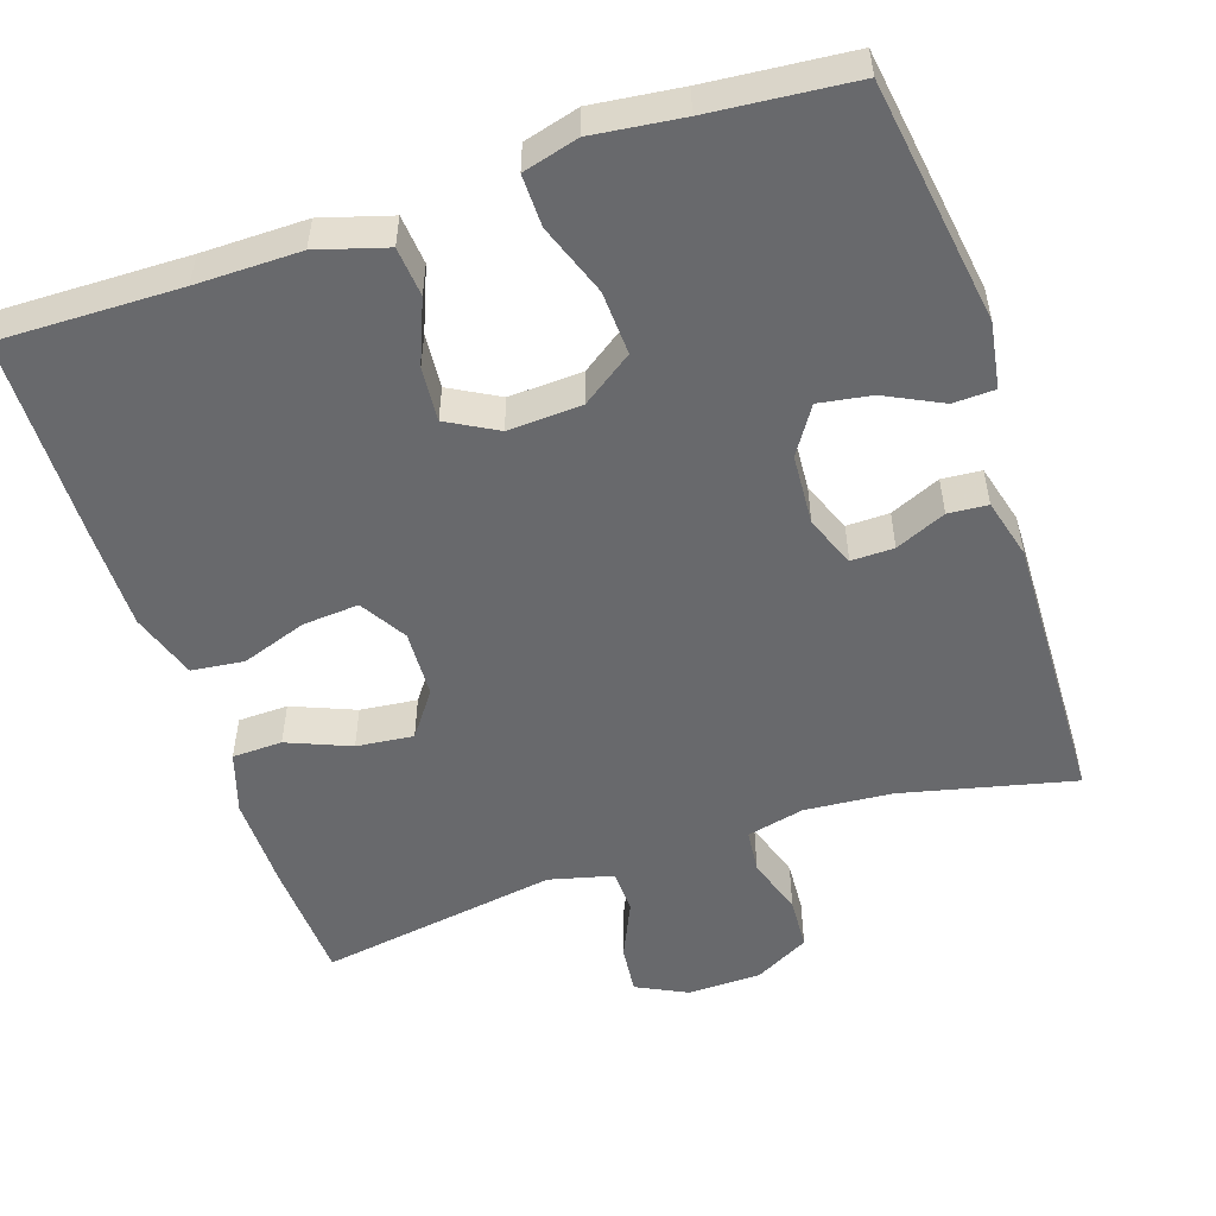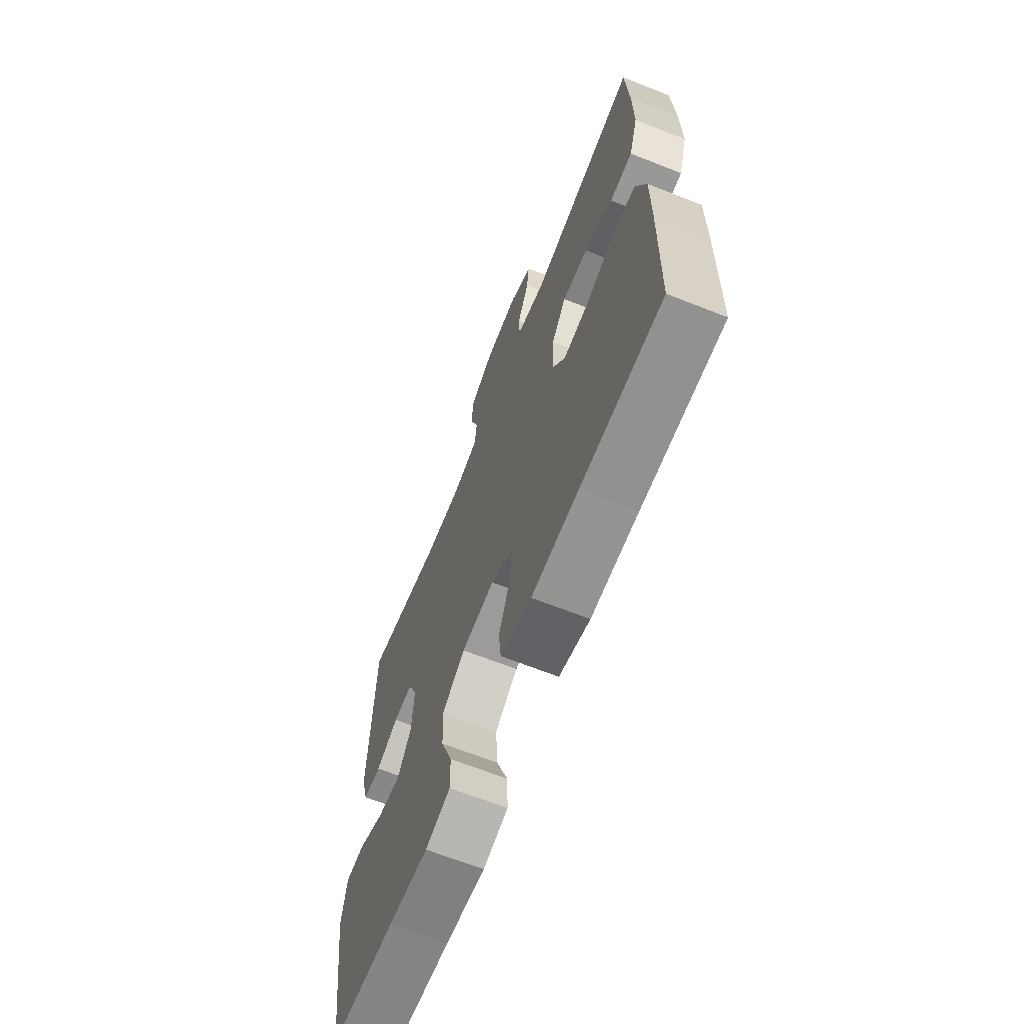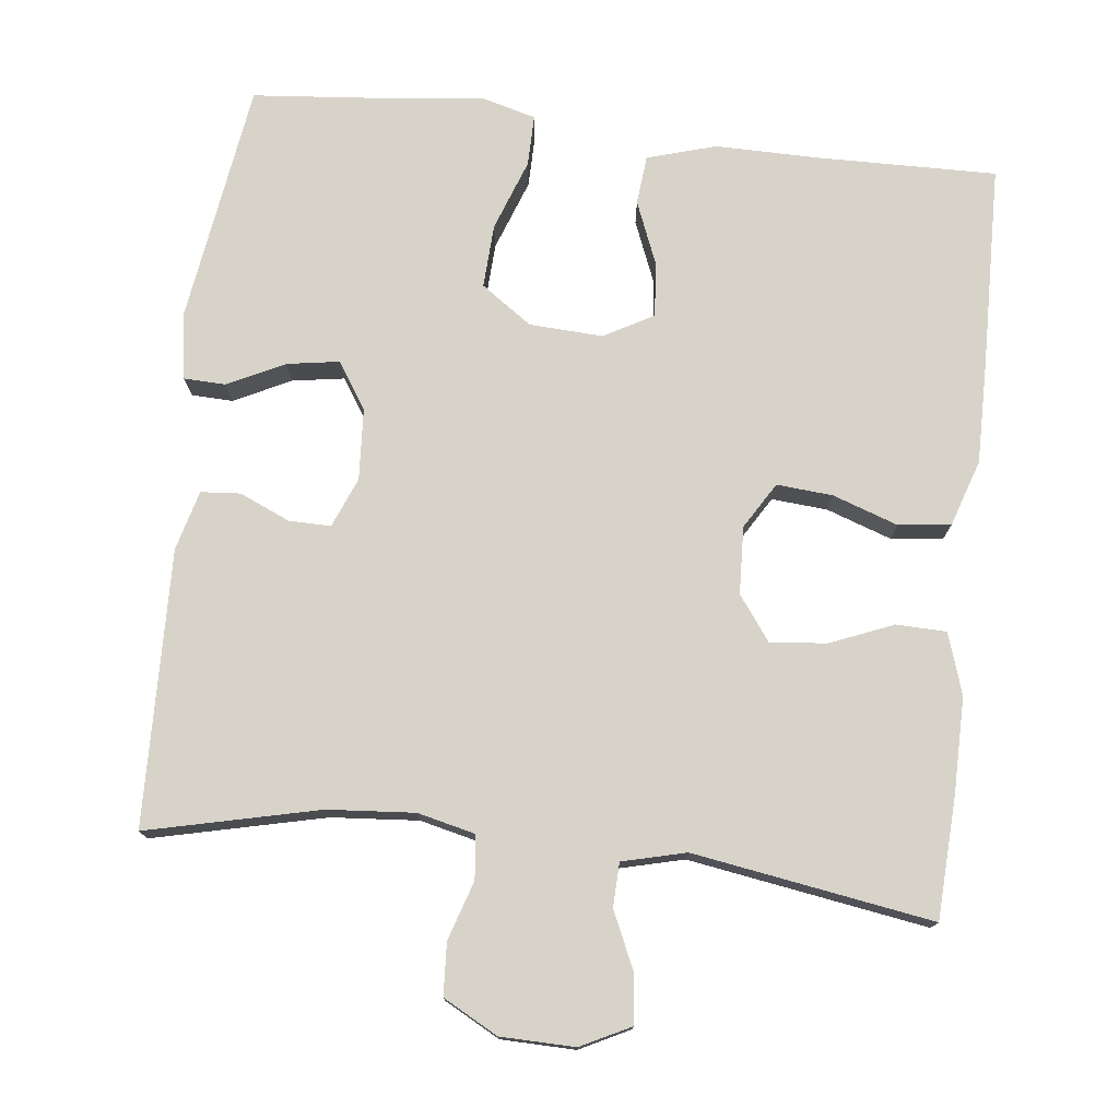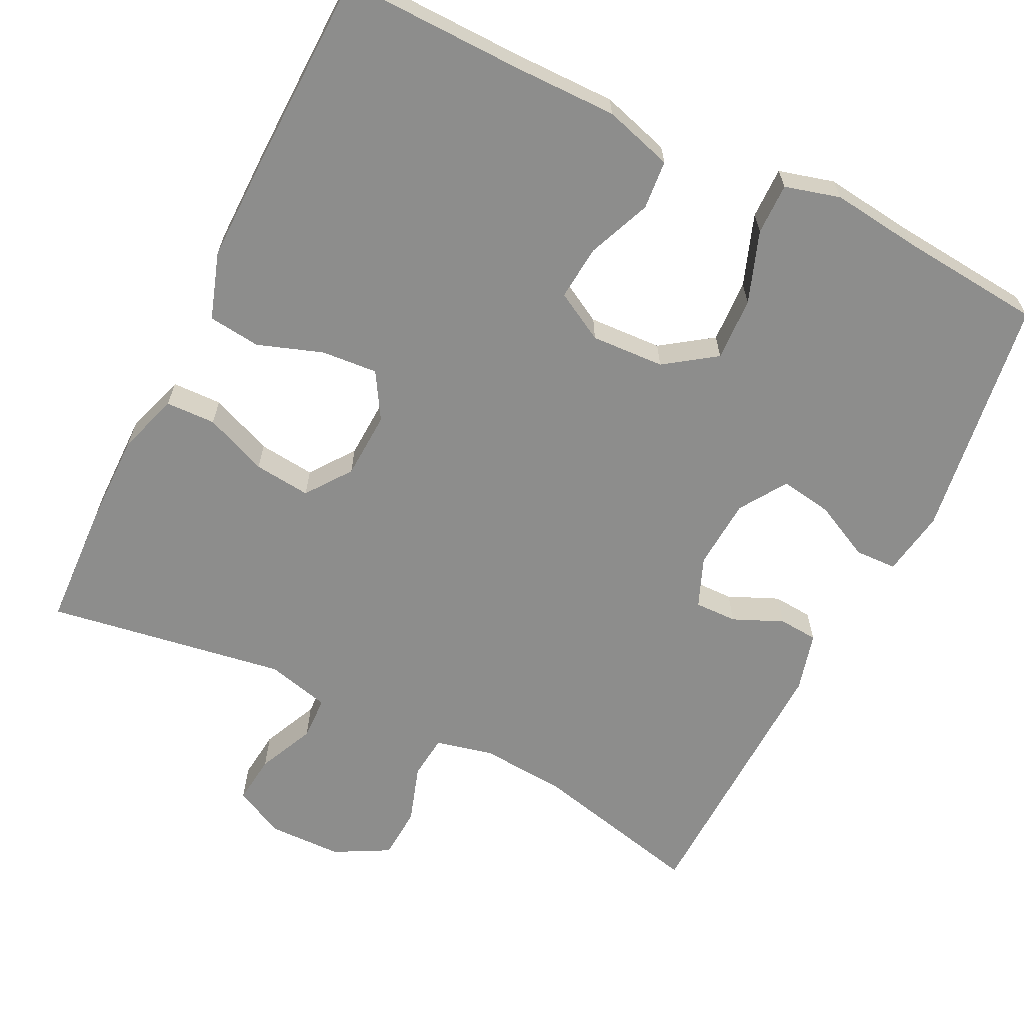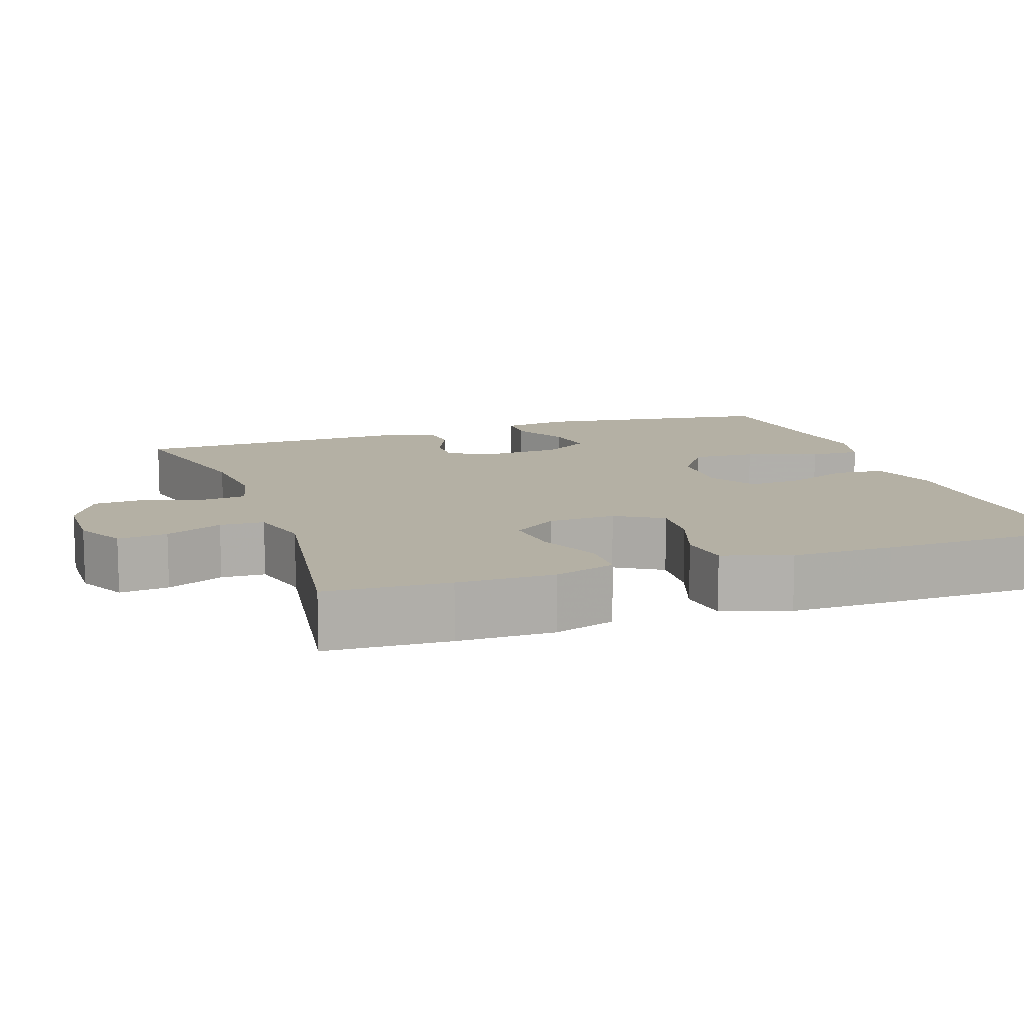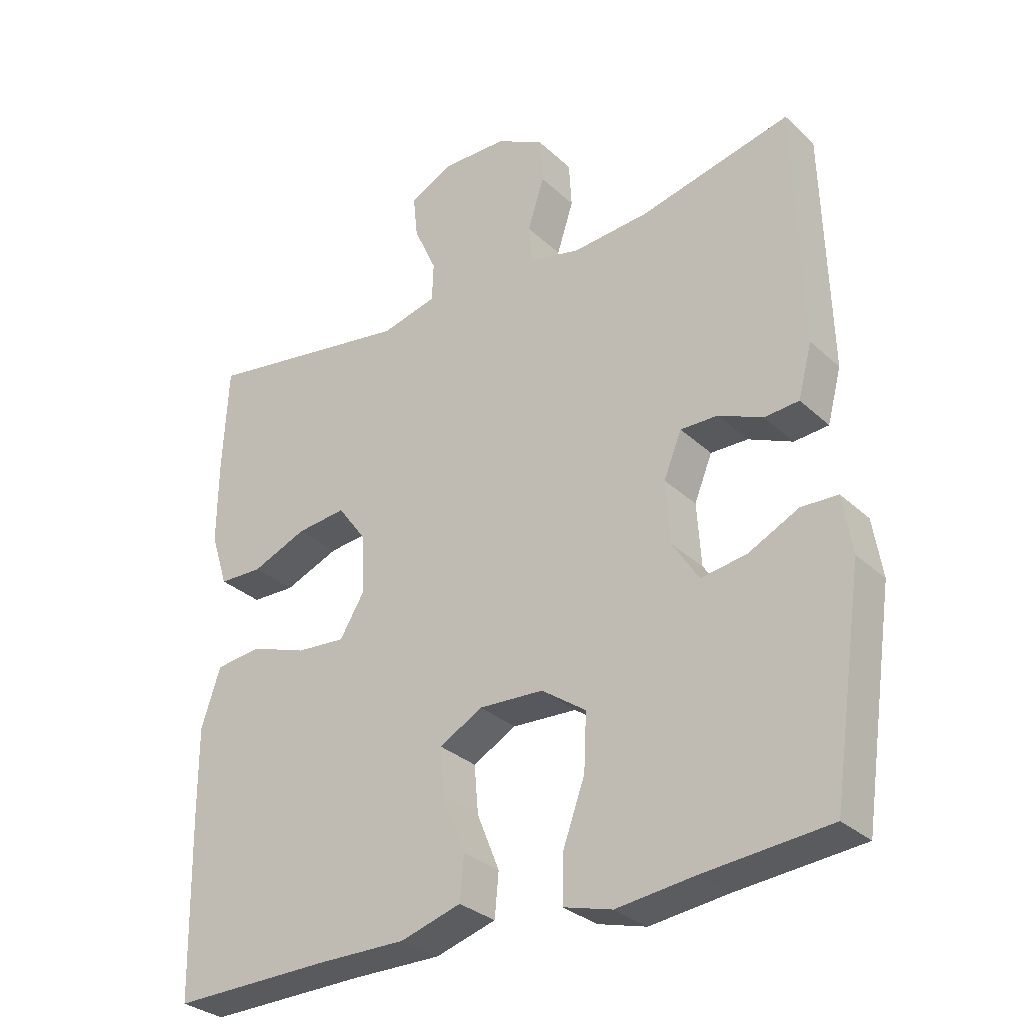
<metadata>
{"format":"obj","ext":"obj","renderer":"f3d","projection":"perspective","resolution":1024,"background":"white","views":[{"elev":-52.7,"azim":-161.6,"up":"+Y"},{"elev":-66.8,"azim":68.4,"up":"+Z"},{"elev":75.9,"azim":6.5,"up":"+Y"},{"elev":-64.4,"azim":153.6,"up":"+Y"},{"elev":11.5,"azim":70.8,"up":"+Y"},{"elev":-30.7,"azim":-142.5,"up":"+Z"}]}
</metadata>
<code>
v -0.5 0.07 -0.5
v -0.547 0.07 -0.18
v -0.533 0.07 -0.093
v -0.478 0.07 -0.091
v -0.403 0.07 -0.128
v -0.334 0.07 -0.139
v -0.294 0.07 -0.077
v -0.288 0.07 0.017
v -0.315 0.07 0.083
v -0.371 0.07 0.082
v -0.437 0.07 0.053
v -0.489 0.07 0.057
v -0.51 0.07 0.136
v -0.5 0.07 0.5
v -0.273 0.07 0.447
v -0.158 0.07 0.438
v -0.082 0.07 0.456
v -0.076 0.07 0.514
v -0.101 0.07 0.591
v -0.097 0.07 0.66
v -0.025 0.07 0.699
v 0.073 0.07 0.701
v 0.139 0.07 0.668
v 0.132 0.07 0.603
v 0.098 0.07 0.528
v 0.1 0.07 0.47
v 0.184 0.07 0.449
v 0.5 0.07 0.5
v 0.508 0.07 0.339
v 0.509 0.07 0.213
v 0.483 0.07 0.132
v 0.417 0.07 0.13
v 0.334 0.07 0.164
v 0.259 0.07 0.172
v 0.216 0.07 0.113
v 0.212 0.07 0.024
v 0.249 0.07 -0.037
v 0.323 0.07 -0.031
v 0.409 0.07 -0.001
v 0.478 0.07 -0.009
v 0.507 0.07 -0.097
v 0.506 0.07 -0.23
v 0.5 0.07 -0.5
v 0.263 0.07 -0.496
v 0.126 0.07 -0.497
v 0.035 0.07 -0.47
v 0.029 0.07 -0.405
v 0.063 0.07 -0.321
v 0.069 0.07 -0.249
v 0.004 0.07 -0.213
v -0.093 0.07 -0.218
v -0.16 0.07 -0.265
v -0.156 0.07 -0.349
v -0.122 0.07 -0.443
v -0.121 0.07 -0.511
v -0.194 0.07 -0.531
v -0.311 0.07 -0.517
v -0.5 0 -0.5
v -0.547 0 -0.18
v -0.533 0 -0.093
v -0.478 0 -0.091
v -0.403 0 -0.128
v -0.334 0 -0.139
v -0.294 0 -0.077
v -0.288 0 0.017
v -0.315 0 0.083
v -0.371 0 0.082
v -0.437 0 0.053
v -0.489 0 0.057
v -0.51 0 0.136
v -0.5 0 0.5
v -0.273 0 0.447
v -0.158 0 0.438
v -0.082 0 0.456
v -0.076 0 0.514
v -0.101 0 0.591
v -0.097 0 0.66
v -0.025 0 0.699
v 0.073 0 0.701
v 0.139 0 0.668
v 0.132 0 0.603
v 0.098 0 0.528
v 0.1 0 0.47
v 0.184 0 0.449
v 0.5 0 0.5
v 0.508 0 0.339
v 0.509 0 0.213
v 0.483 0 0.132
v 0.417 0 0.13
v 0.334 0 0.164
v 0.259 0 0.172
v 0.216 0 0.113
v 0.212 0 0.024
v 0.249 0 -0.037
v 0.323 0 -0.031
v 0.409 0 -0.001
v 0.478 0 -0.009
v 0.507 0 -0.097
v 0.506 0 -0.23
v 0.5 0 -0.5
v 0.263 0 -0.496
v 0.126 0 -0.497
v 0.035 0 -0.47
v 0.029 0 -0.405
v 0.063 0 -0.321
v 0.069 0 -0.249
v 0.004 0 -0.213
v -0.093 0 -0.218
v -0.16 0 -0.265
v -0.156 0 -0.349
v -0.122 0 -0.443
v -0.121 0 -0.511
v -0.194 0 -0.531
v -0.311 0 -0.517
f 55 56 57
f 54 55 57
f 53 54 57
f 3 4 5
f 2 3 5
f 1 2 5
f 57 1 5
f 53 57 5
f 52 53 5
f 51 52 5 6
f 50 51 6 7
f 46 47 48
f 45 46 48
f 44 45 48
f 44 48 49
f 43 44 49
f 42 43 49
f 41 42 49
f 40 41 49
f 39 40 49
f 38 39 49
f 37 38 49 50
f 31 32 33
f 30 31 33
f 29 30 33
f 28 29 33
f 27 28 33
f 26 27 33 34
f 23 24 25
f 22 23 25
f 21 22 25
f 20 21 25
f 19 20 25
f 18 19 25
f 17 18 25 26
f 26 34 35
f 17 26 35
f 16 17 35
f 13 14 15
f 12 13 15
f 11 12 15
f 10 11 15
f 15 16 35
f 10 15 35
f 9 10 35
f 50 7 8
f 37 50 8
f 36 37 8
f 8 9 35 36
f 114 113 112
f 114 112 111
f 114 111 110
f 62 61 60
f 62 60 59
f 62 59 58
f 62 58 114
f 62 114 110
f 62 110 109
f 63 62 109 108
f 64 63 108 107
f 105 104 103
f 105 103 102
f 105 102 101
f 106 105 101
f 106 101 100
f 106 100 99
f 106 99 98
f 106 98 97
f 106 97 96
f 106 96 95
f 107 106 95 94
f 90 89 88
f 90 88 87
f 90 87 86
f 90 86 85
f 90 85 84
f 91 90 84 83
f 82 81 80
f 82 80 79
f 82 79 78
f 82 78 77
f 82 77 76
f 82 76 75
f 83 82 75 74
f 92 91 83
f 92 83 74
f 92 74 73
f 72 71 70
f 72 70 69
f 72 69 68
f 72 68 67
f 92 73 72
f 92 72 67
f 92 67 66
f 65 64 107
f 65 107 94
f 65 94 93
f 93 92 66 65
f 1 58 59 2
f 2 59 60 3
f 3 60 61 4
f 4 61 62 5
f 5 62 63 6
f 6 63 64 7
f 7 64 65 8
f 8 65 66 9
f 9 66 67 10
f 10 67 68 11
f 11 68 69 12
f 12 69 70 13
f 13 70 71 14
f 14 71 72 15
f 15 72 73 16
f 16 73 74 17
f 17 74 75 18
f 18 75 76 19
f 19 76 77 20
f 20 77 78 21
f 21 78 79 22
f 22 79 80 23
f 23 80 81 24
f 24 81 82 25
f 25 82 83 26
f 26 83 84 27
f 27 84 85 28
f 28 85 86 29
f 29 86 87 30
f 30 87 88 31
f 31 88 89 32
f 32 89 90 33
f 33 90 91 34
f 34 91 92 35
f 35 92 93 36
f 36 93 94 37
f 37 94 95 38
f 38 95 96 39
f 39 96 97 40
f 40 97 98 41
f 41 98 99 42
f 42 99 100 43
f 43 100 101 44
f 44 101 102 45
f 45 102 103 46
f 46 103 104 47
f 47 104 105 48
f 48 105 106 49
f 49 106 107 50
f 50 107 108 51
f 51 108 109 52
f 52 109 110 53
f 53 110 111 54
f 54 111 112 55
f 55 112 113 56
f 56 113 114 57
f 57 114 58 1

</code>
